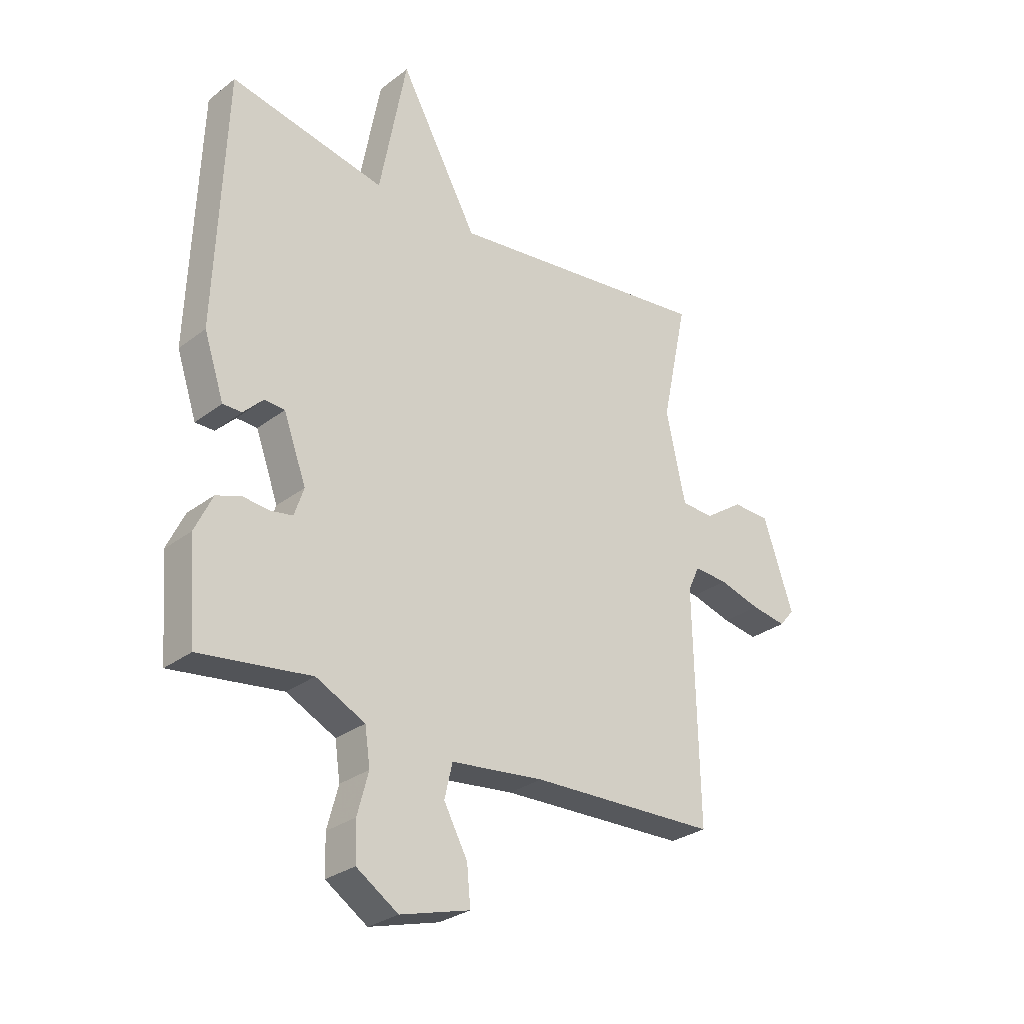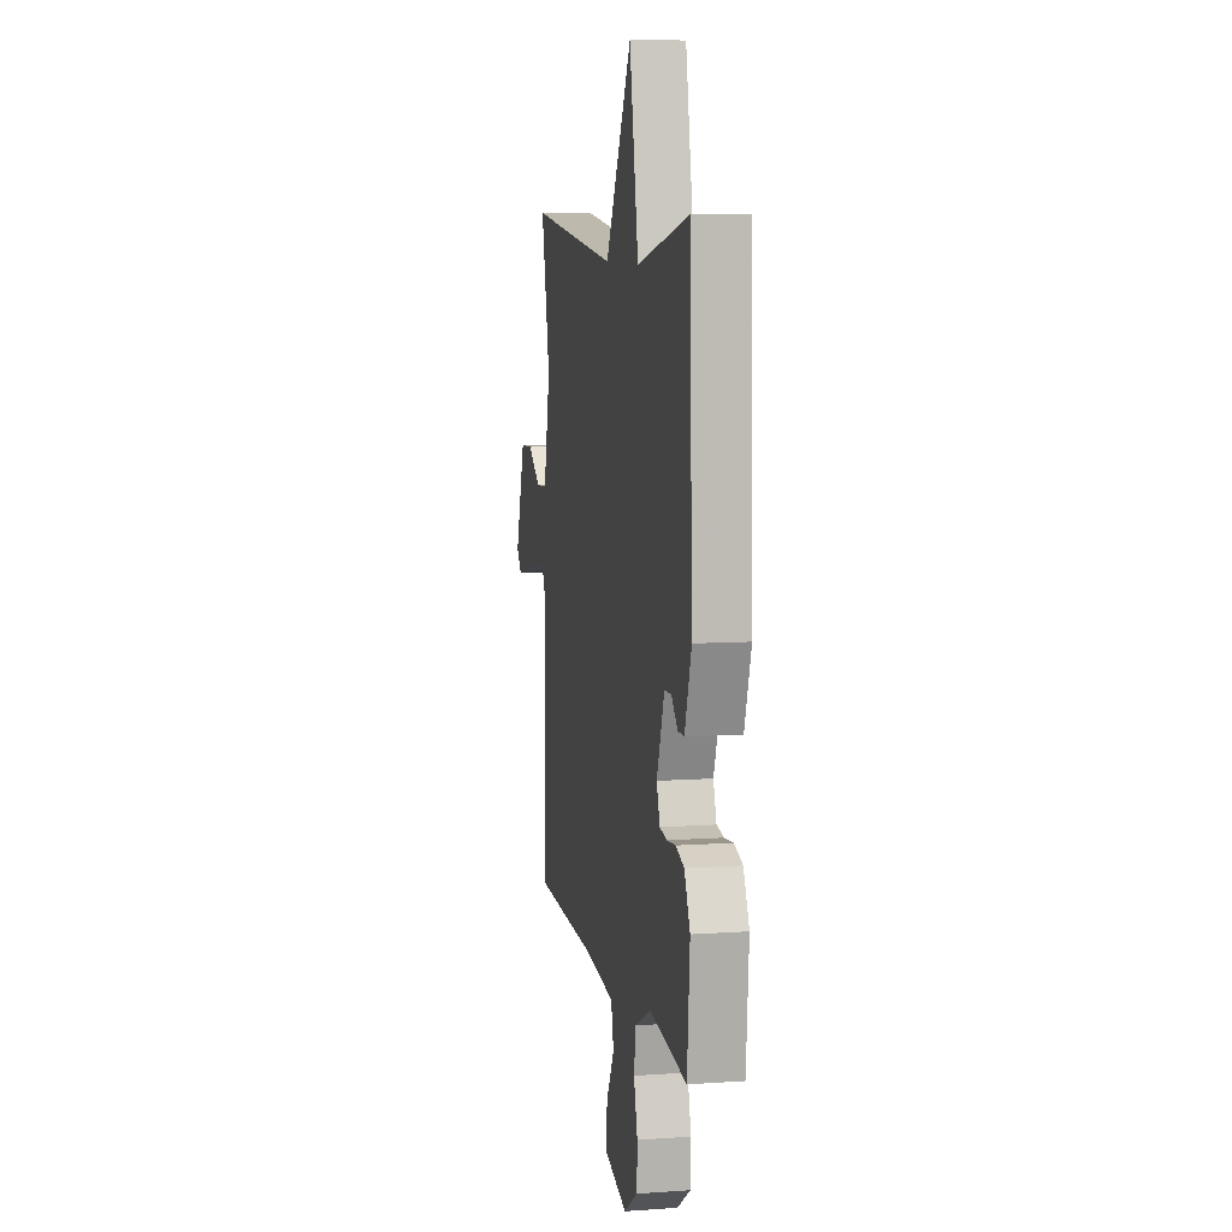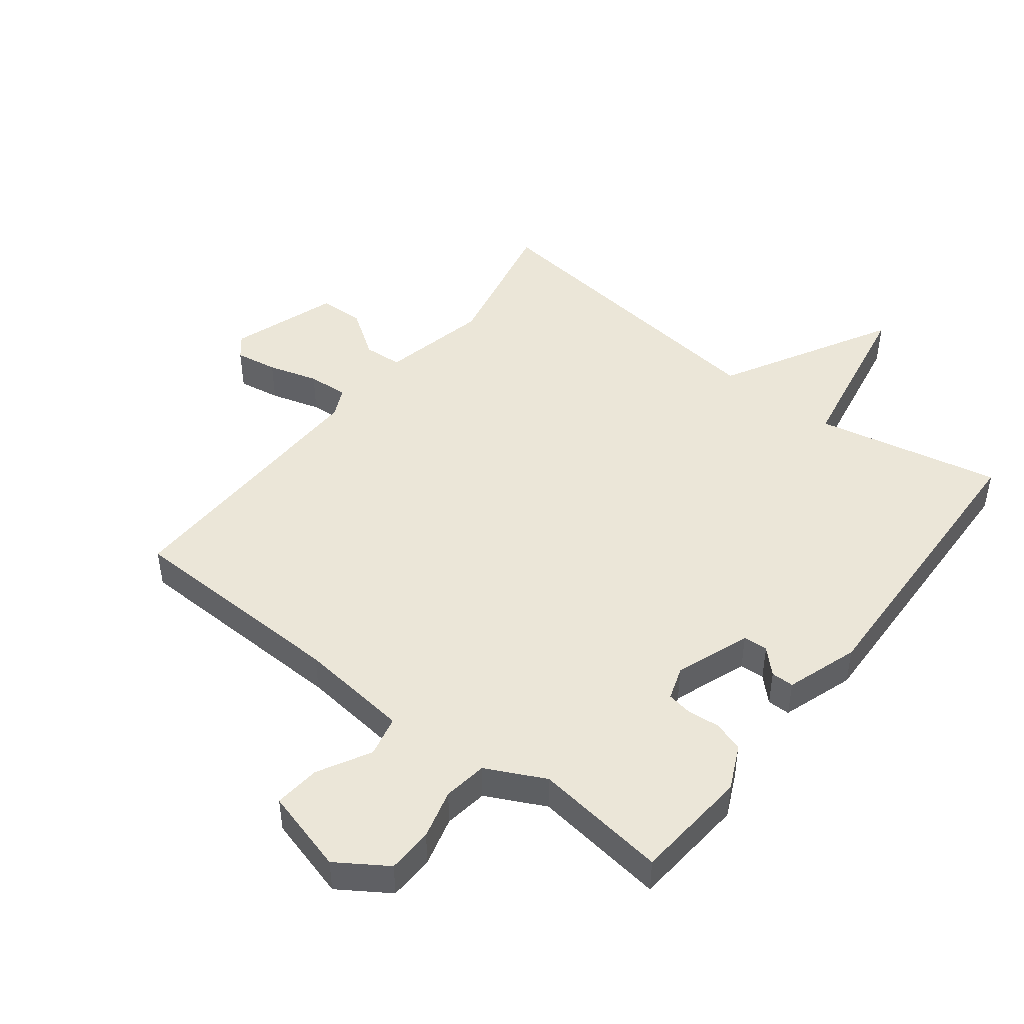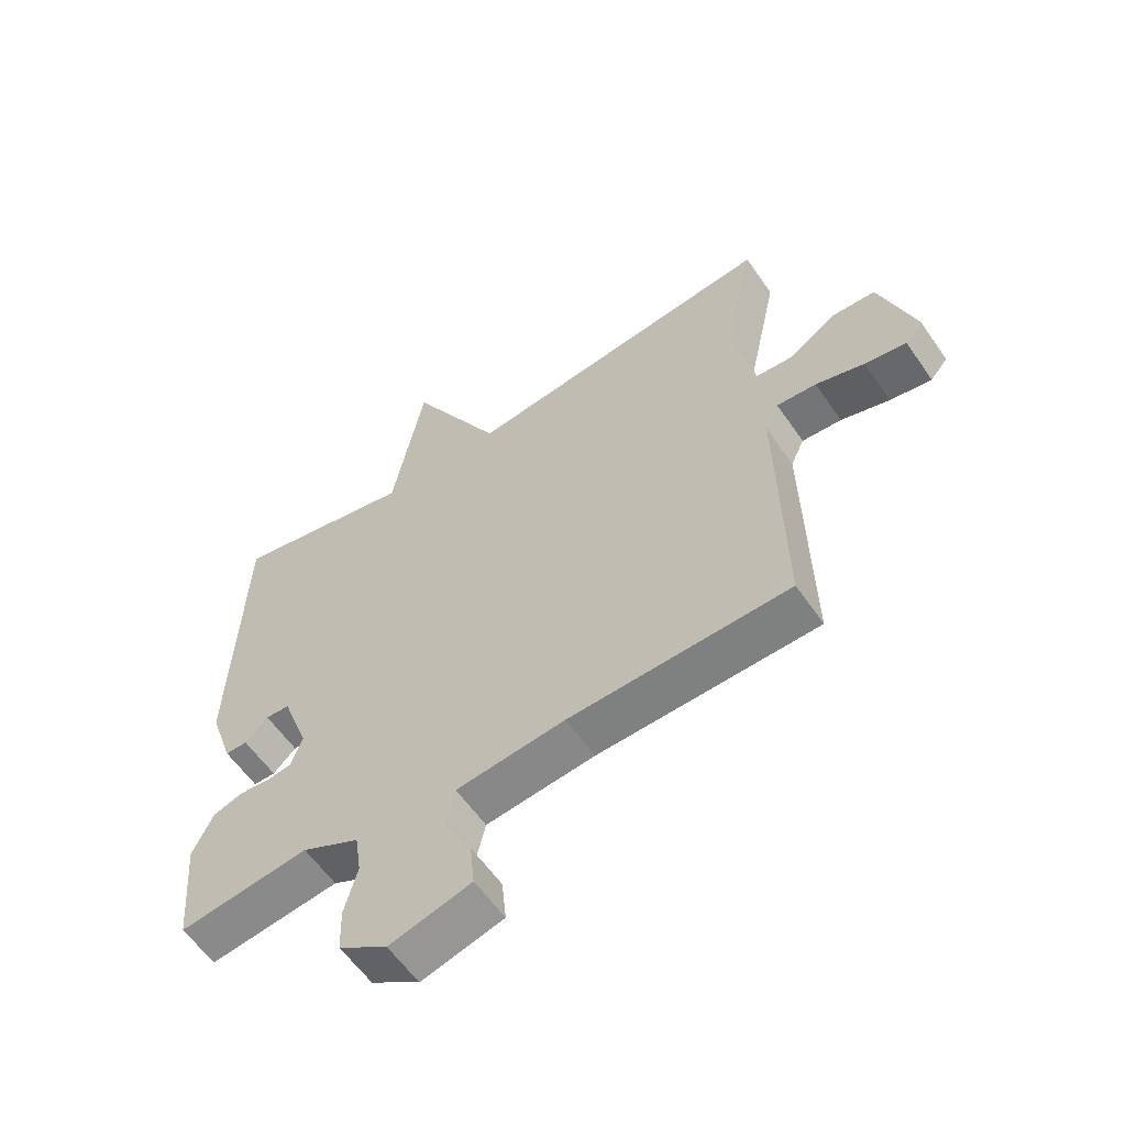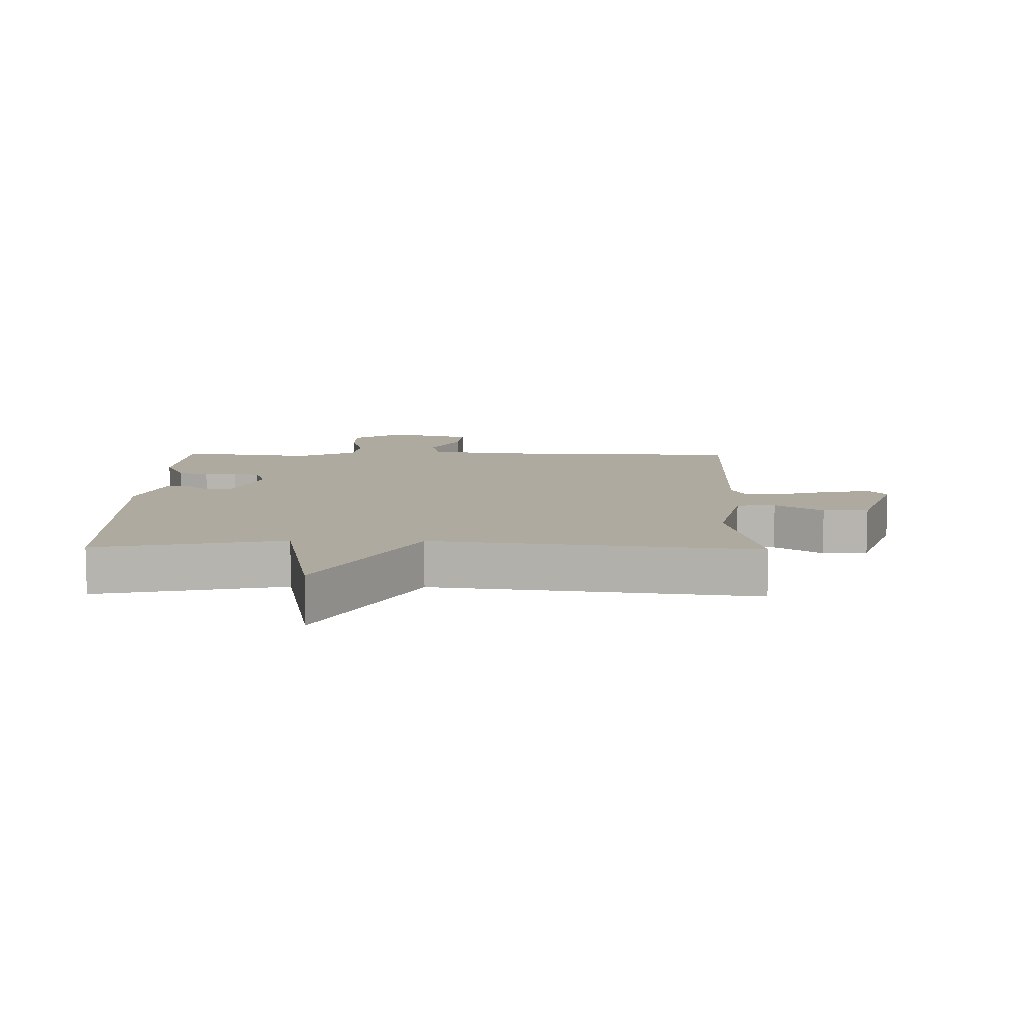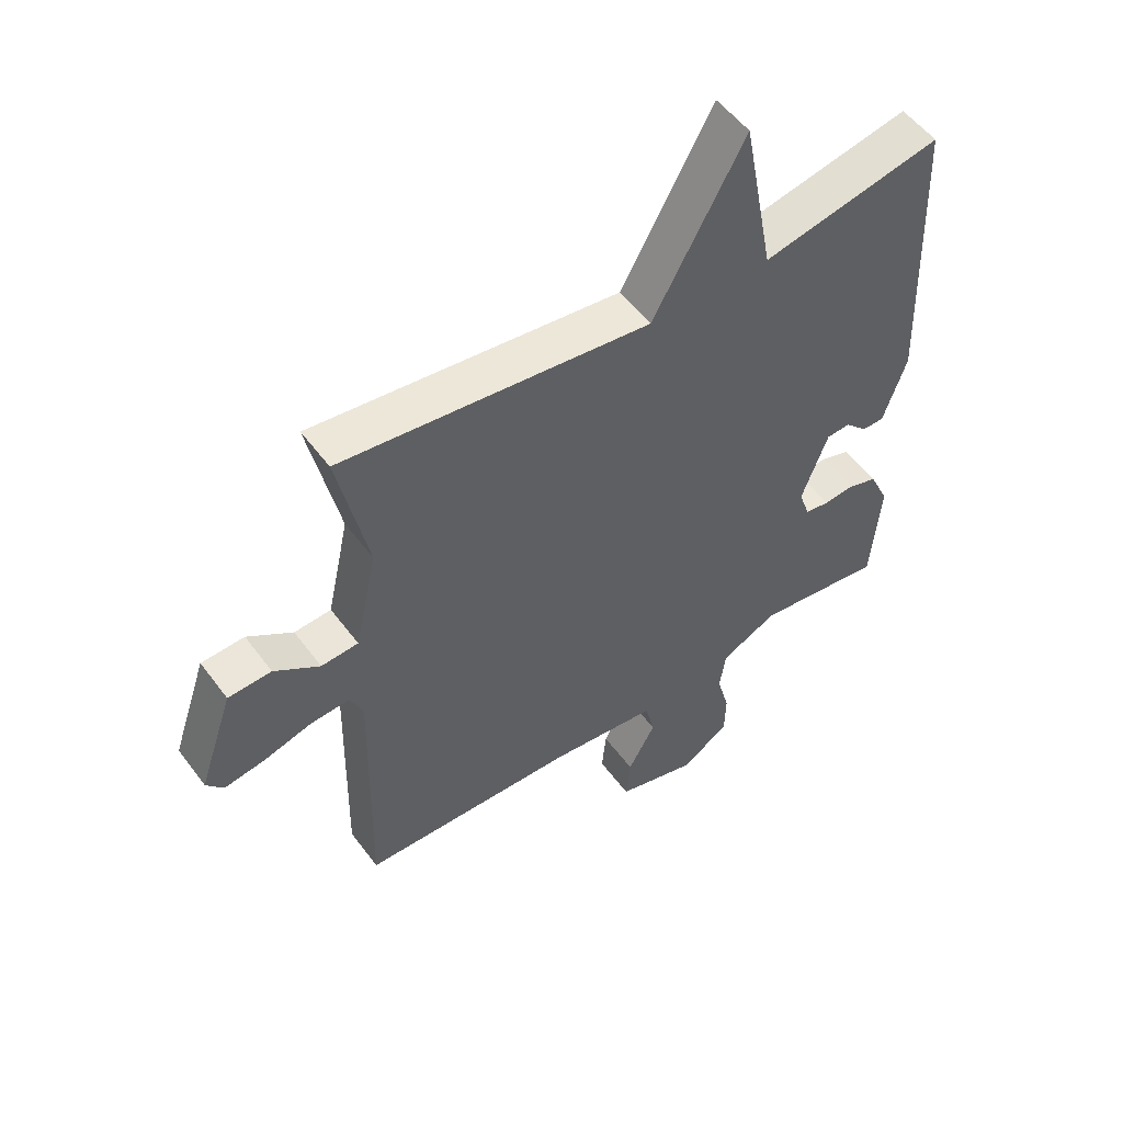
<metadata>
{"format":"obj","ext":"obj","renderer":"f3d","projection":"perspective","resolution":1024,"background":"white","views":[{"elev":-29.0,"azim":-41.6,"up":"+Z"},{"elev":8.3,"azim":-100.9,"up":"+Z"},{"elev":46.3,"azim":-142.2,"up":"+Y"},{"elev":-58.8,"azim":34.3,"up":"+Z"},{"elev":9.4,"azim":1.0,"up":"+Y"},{"elev":53.4,"azim":144.3,"up":"+Z"}]}
</metadata>
<code>
v 0.5 0.07 0.5
v 0.451 0.07 0.27
v 0.488 0.07 0.101
v 0.549 0.07 0.097
v 0.623 0.07 0.148
v 0.694 0.07 0.145
v 0.751 0.07 -0.023
v 0.723 0.07 -0.057
v 0.656 0.07 -0.046
v 0.577 0.07 -0.023
v 0.513 0.07 -0.019
v 0.491 0.07 -0.066
v 0.5 0.07 -0.5
v 0.144 0.07 -0.511
v -0.032 0.07 -0.531
v -0.047 0.07 -0.596
v -0.002 0.07 -0.679
v 0.005 0.07 -0.752
v -0.127 0.07 -0.789
v -0.206 0.07 -0.737
v -0.208 0.07 -0.665
v -0.187 0.07 -0.587
v -0.197 0.07 -0.518
v -0.29 0.07 -0.472
v -0.5 0.07 -0.5
v -0.515 0.07 -0.317
v -0.482 0.07 -0.247
v -0.434 0.07 -0.231
v -0.384 0.07 -0.236
v -0.343 0.07 -0.229
v -0.325 0.07 -0.176
v -0.368 0.07 -0.058
v -0.407 0.07 -0.056
v -0.444 0.07 -0.093
v -0.48 0.07 -0.093
v -0.518 0.07 0.021
v -0.5 0.07 0.5
v -0.206 0.07 0.439
v -0.155 0.07 0.71
v -0.006 0.07 0.439
v 0.5 0 0.5
v 0.451 0 0.27
v 0.488 0 0.101
v 0.549 0 0.097
v 0.623 0 0.148
v 0.694 0 0.145
v 0.751 0 -0.023
v 0.723 0 -0.057
v 0.656 0 -0.046
v 0.577 0 -0.023
v 0.513 0 -0.019
v 0.491 0 -0.066
v 0.5 0 -0.5
v 0.144 0 -0.511
v -0.032 0 -0.531
v -0.047 0 -0.596
v -0.002 0 -0.679
v 0.005 0 -0.752
v -0.127 0 -0.789
v -0.206 0 -0.737
v -0.208 0 -0.665
v -0.187 0 -0.587
v -0.197 0 -0.518
v -0.29 0 -0.472
v -0.5 0 -0.5
v -0.515 0 -0.317
v -0.482 0 -0.247
v -0.434 0 -0.231
v -0.384 0 -0.236
v -0.343 0 -0.229
v -0.325 0 -0.176
v -0.368 0 -0.058
v -0.407 0 -0.056
v -0.444 0 -0.093
v -0.48 0 -0.093
v -0.518 0 0.021
v -0.5 0 0.5
v -0.206 0 0.439
v -0.155 0 0.71
v -0.006 0 0.439
f 38 39 40
f 36 37 38
f 35 36 38
f 34 35 38
f 33 34 38
f 32 33 38 40
f 40 1 2
f 32 40 2
f 31 32 2
f 27 28 29
f 26 27 29
f 25 26 29
f 24 25 29
f 23 24 29 30
f 20 21 22
f 19 20 22
f 18 19 22
f 17 18 22
f 16 17 22
f 15 16 22 23
f 31 2 3
f 30 31 3
f 23 30 3
f 15 23 3
f 14 15 3
f 8 9 10
f 7 8 10
f 6 7 10
f 5 6 10
f 4 5 10
f 4 10 11
f 3 4 11 12
f 12 13 14
f 3 12 14
f 80 79 78
f 78 77 76
f 78 76 75
f 78 75 74
f 78 74 73
f 80 78 73 72
f 42 41 80
f 42 80 72
f 42 72 71
f 69 68 67
f 69 67 66
f 69 66 65
f 69 65 64
f 70 69 64 63
f 62 61 60
f 62 60 59
f 62 59 58
f 62 58 57
f 62 57 56
f 63 62 56 55
f 43 42 71
f 43 71 70
f 43 70 63
f 43 63 55
f 43 55 54
f 50 49 48
f 50 48 47
f 50 47 46
f 50 46 45
f 50 45 44
f 51 50 44
f 52 51 44 43
f 54 53 52
f 54 52 43
f 1 41 42 2
f 2 42 43 3
f 3 43 44 4
f 4 44 45 5
f 5 45 46 6
f 6 46 47 7
f 7 47 48 8
f 8 48 49 9
f 9 49 50 10
f 10 50 51 11
f 11 51 52 12
f 12 52 53 13
f 13 53 54 14
f 14 54 55 15
f 15 55 56 16
f 16 56 57 17
f 17 57 58 18
f 18 58 59 19
f 19 59 60 20
f 20 60 61 21
f 21 61 62 22
f 22 62 63 23
f 23 63 64 24
f 24 64 65 25
f 25 65 66 26
f 26 66 67 27
f 27 67 68 28
f 28 68 69 29
f 29 69 70 30
f 30 70 71 31
f 31 71 72 32
f 32 72 73 33
f 33 73 74 34
f 34 74 75 35
f 35 75 76 36
f 36 76 77 37
f 37 77 78 38
f 38 78 79 39
f 39 79 80 40
f 40 80 41 1

</code>
